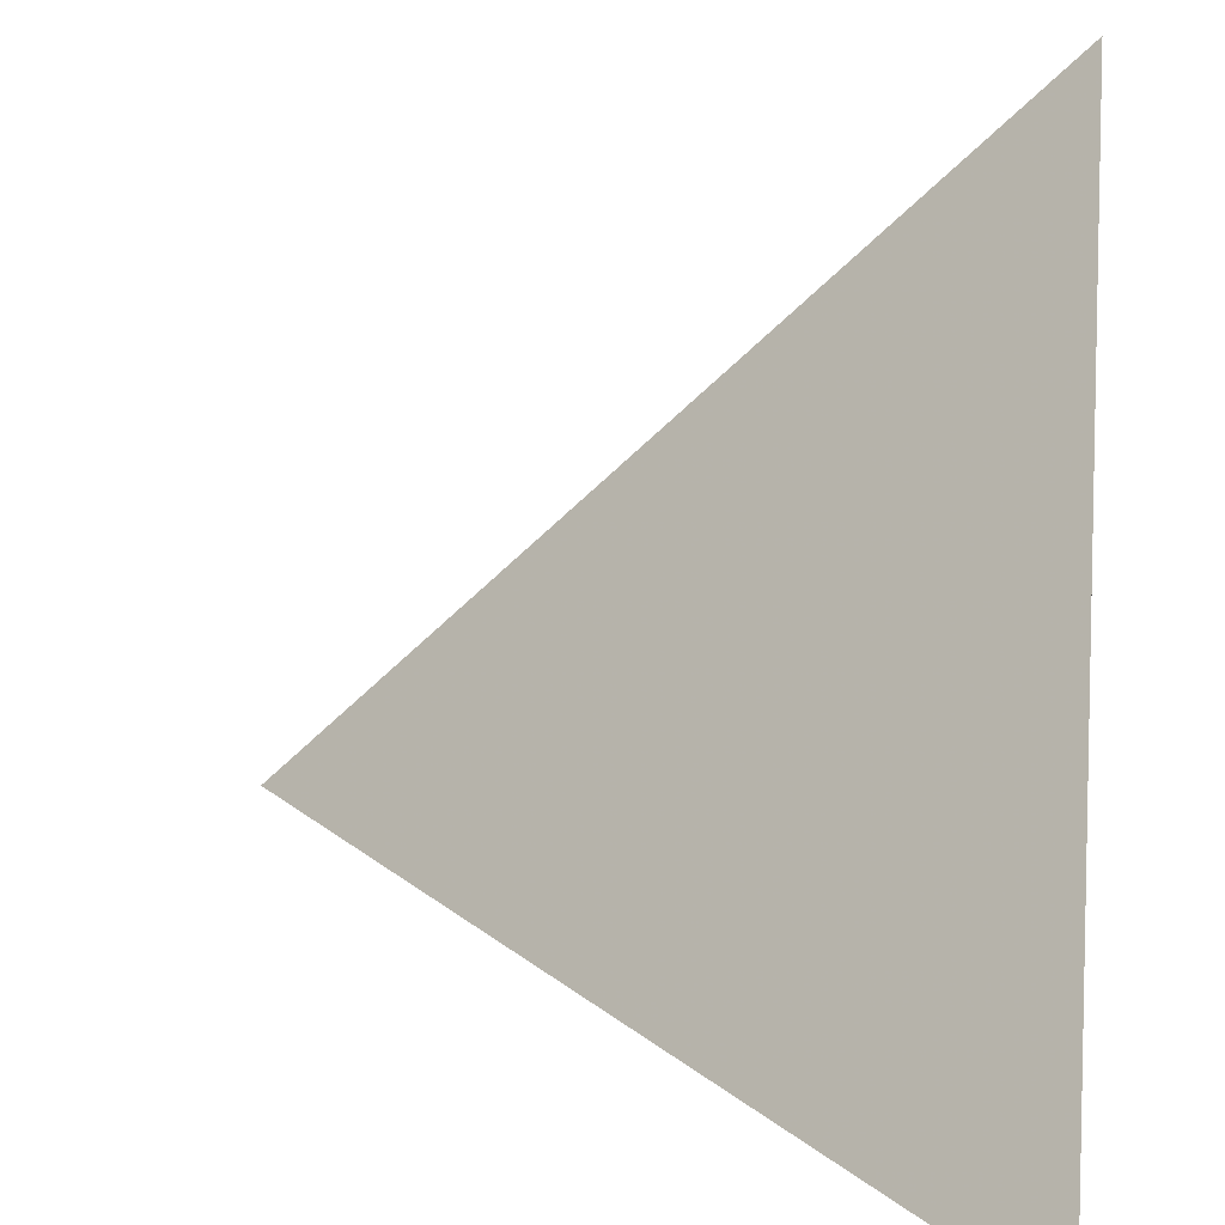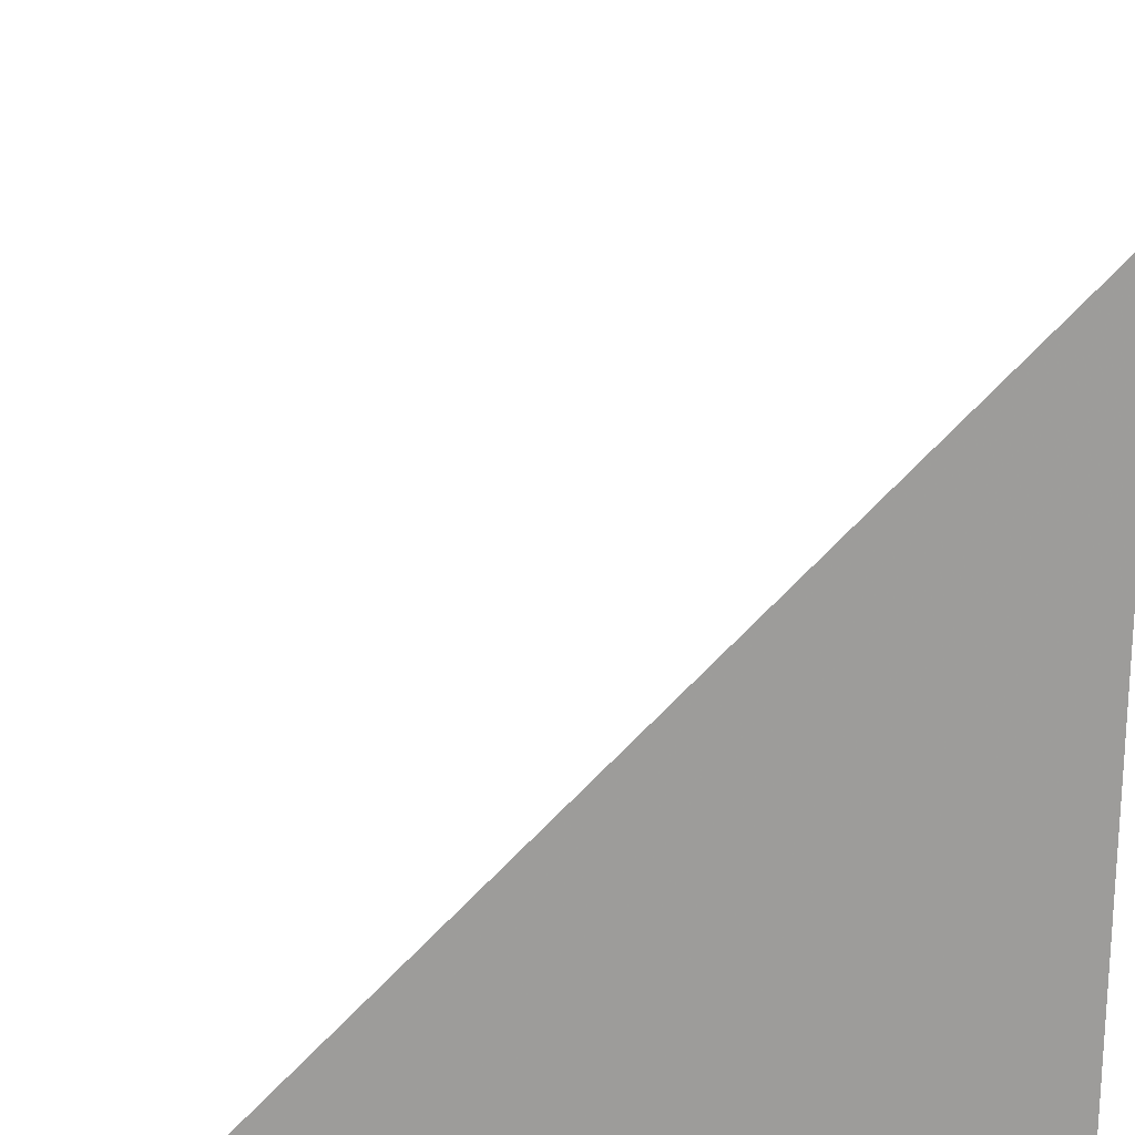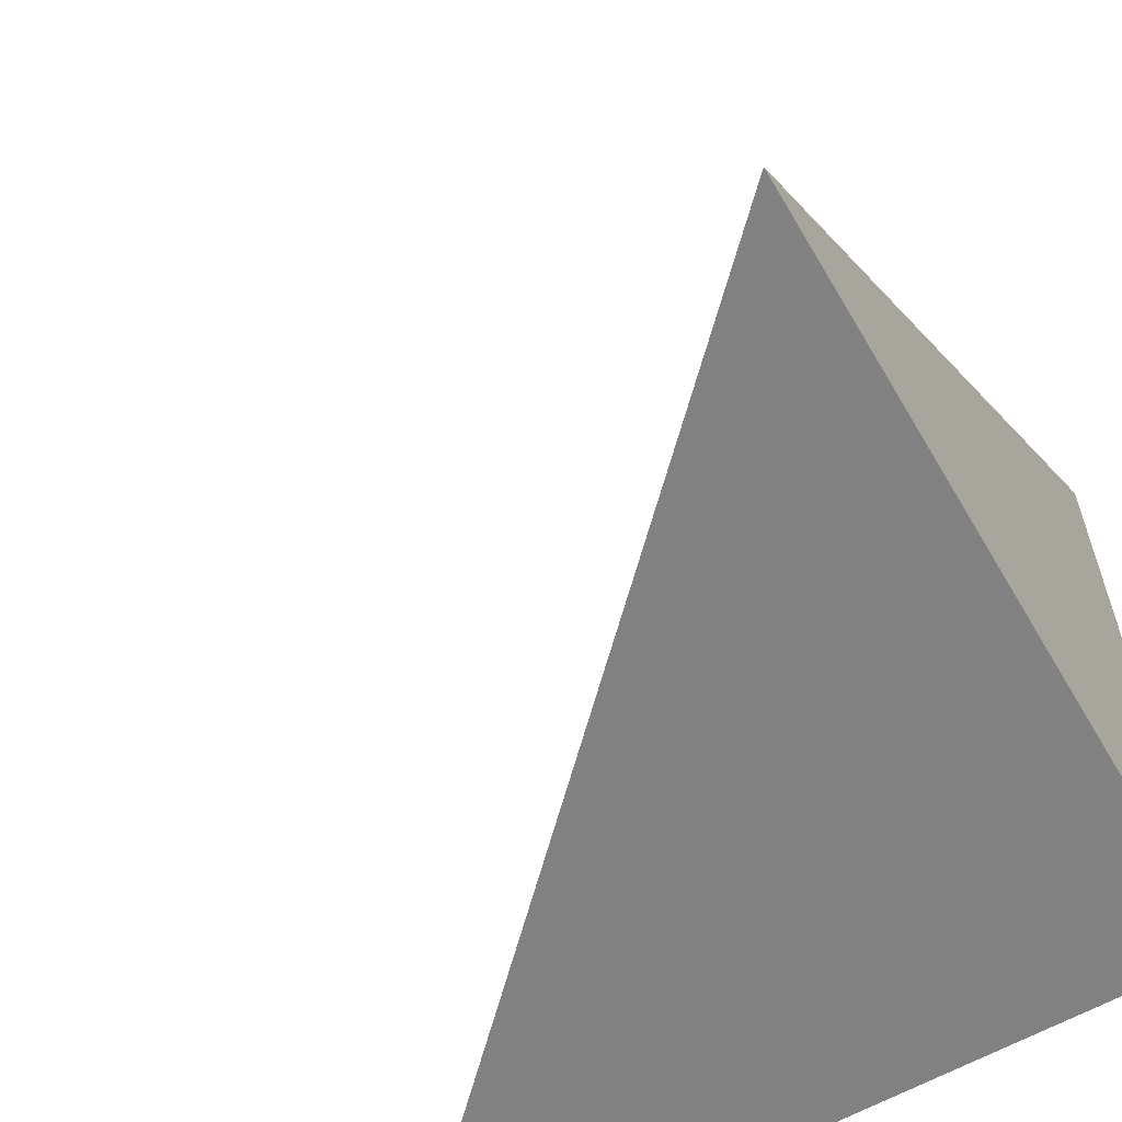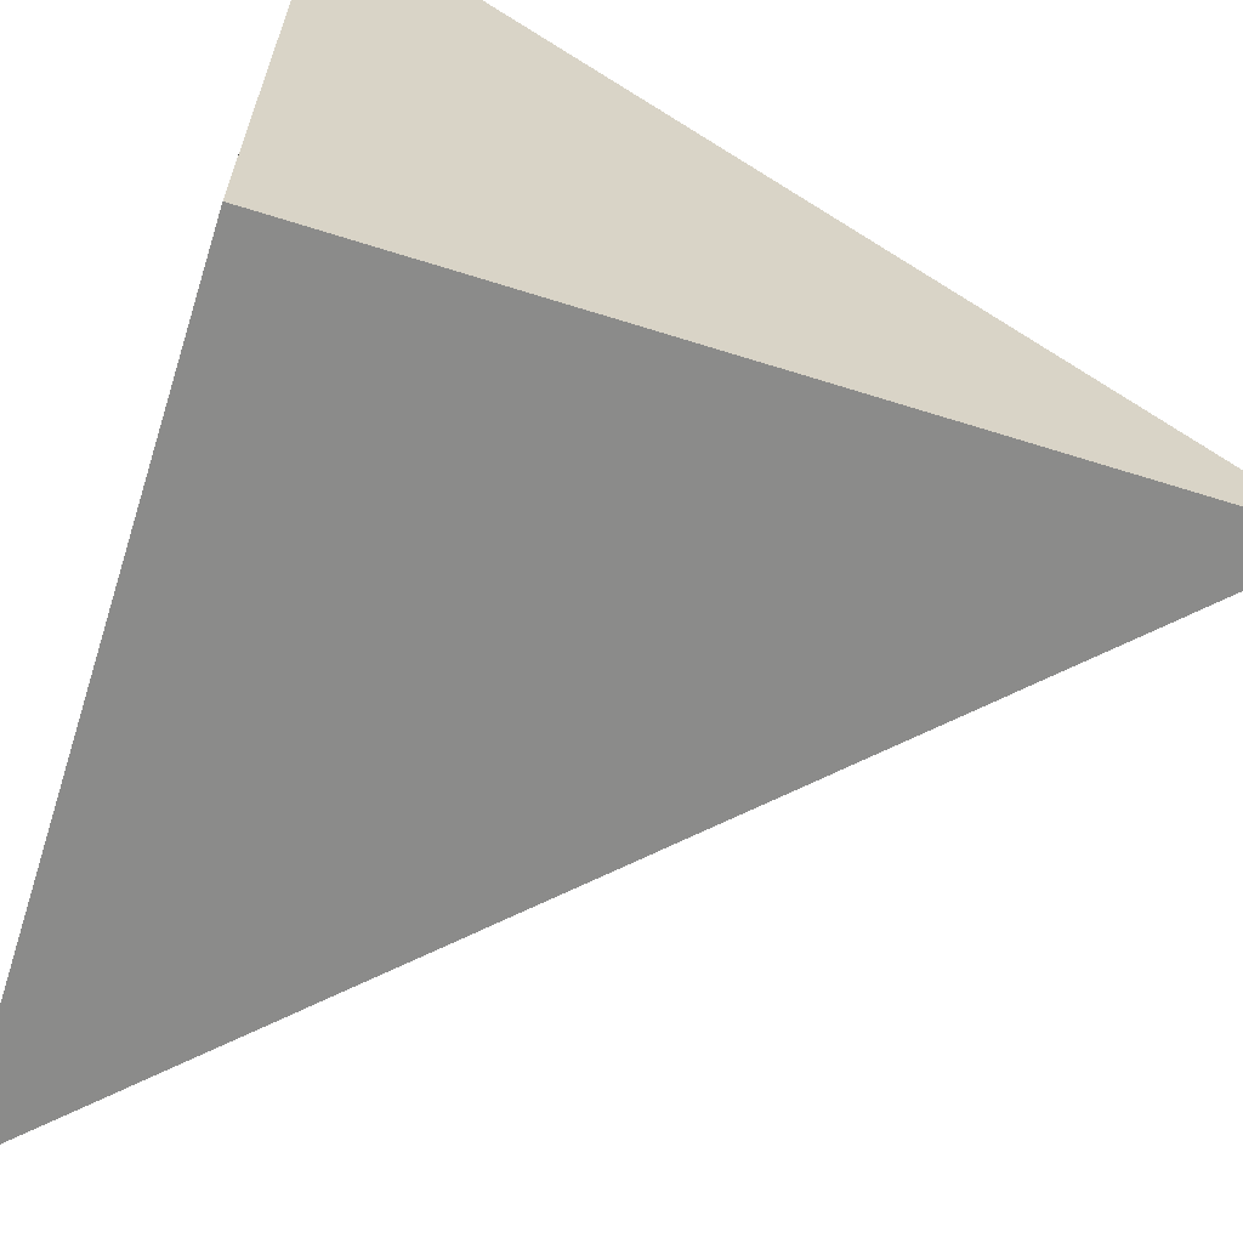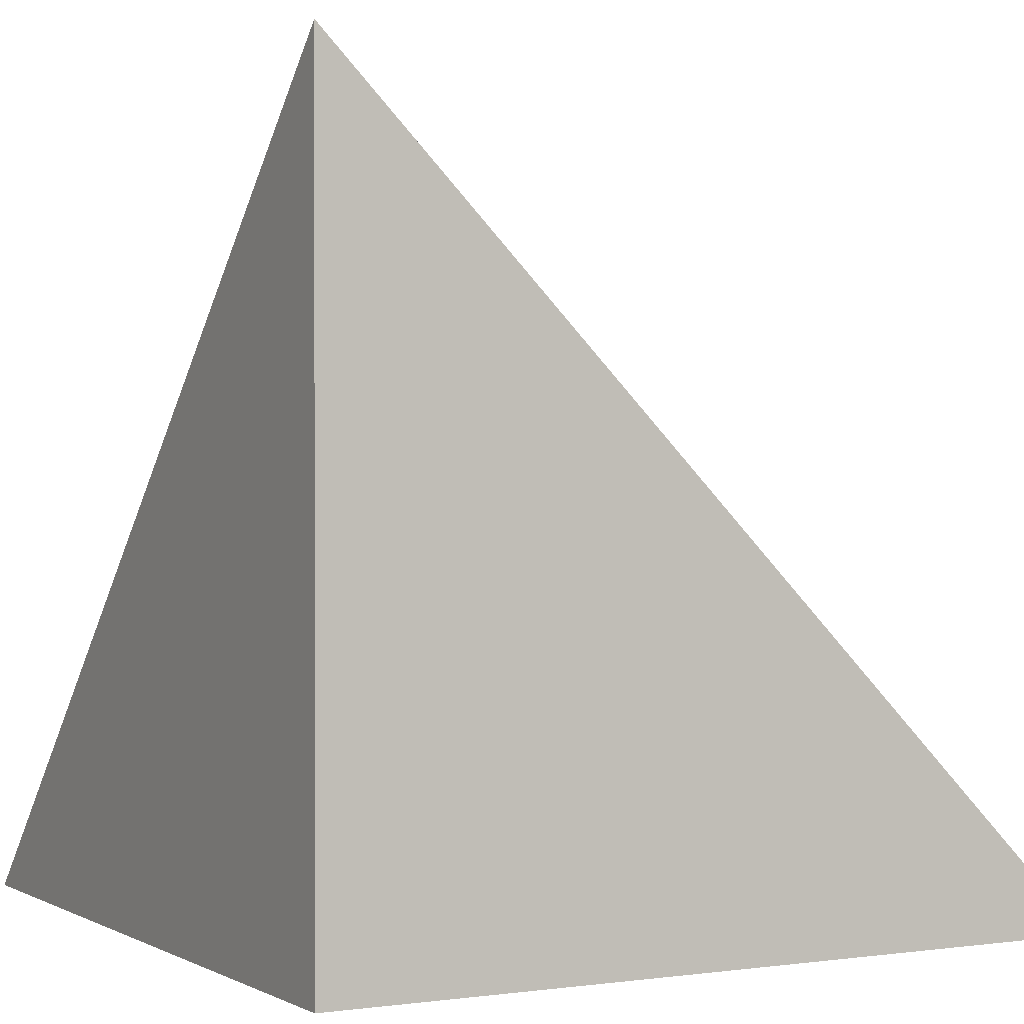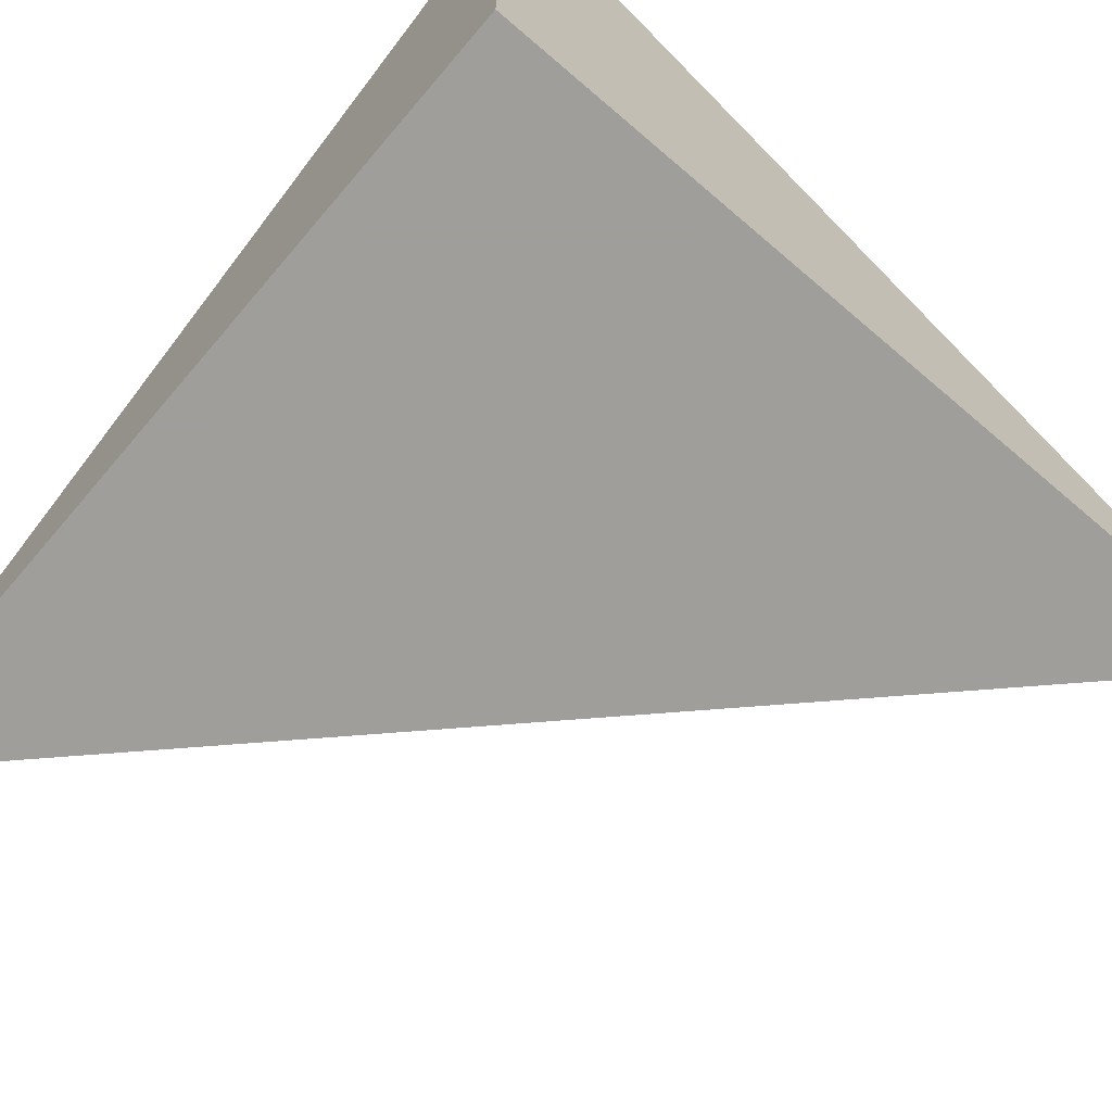
<metadata>
{"format":"obj","ext":"obj","renderer":"f3d","projection":"perspective","resolution":1024,"background":"white","views":[{"elev":25.1,"azim":-174.4,"up":"+Z"},{"elev":20.1,"azim":-97.3,"up":"+Z"},{"elev":-60.5,"azim":120.3,"up":"+Y"},{"elev":-63.7,"azim":-17.7,"up":"+Z"},{"elev":0.4,"azim":-28.7,"up":"+Z"},{"elev":-70.8,"azim":-130.5,"up":"+Y"}]}
</metadata>
<code>
v  1  0  1
v  2  0  1
v  1  1  1
v  1  0  2
f 1 3 2
f 1 4 3
f 1 2 4
f 2 3 4

</code>
